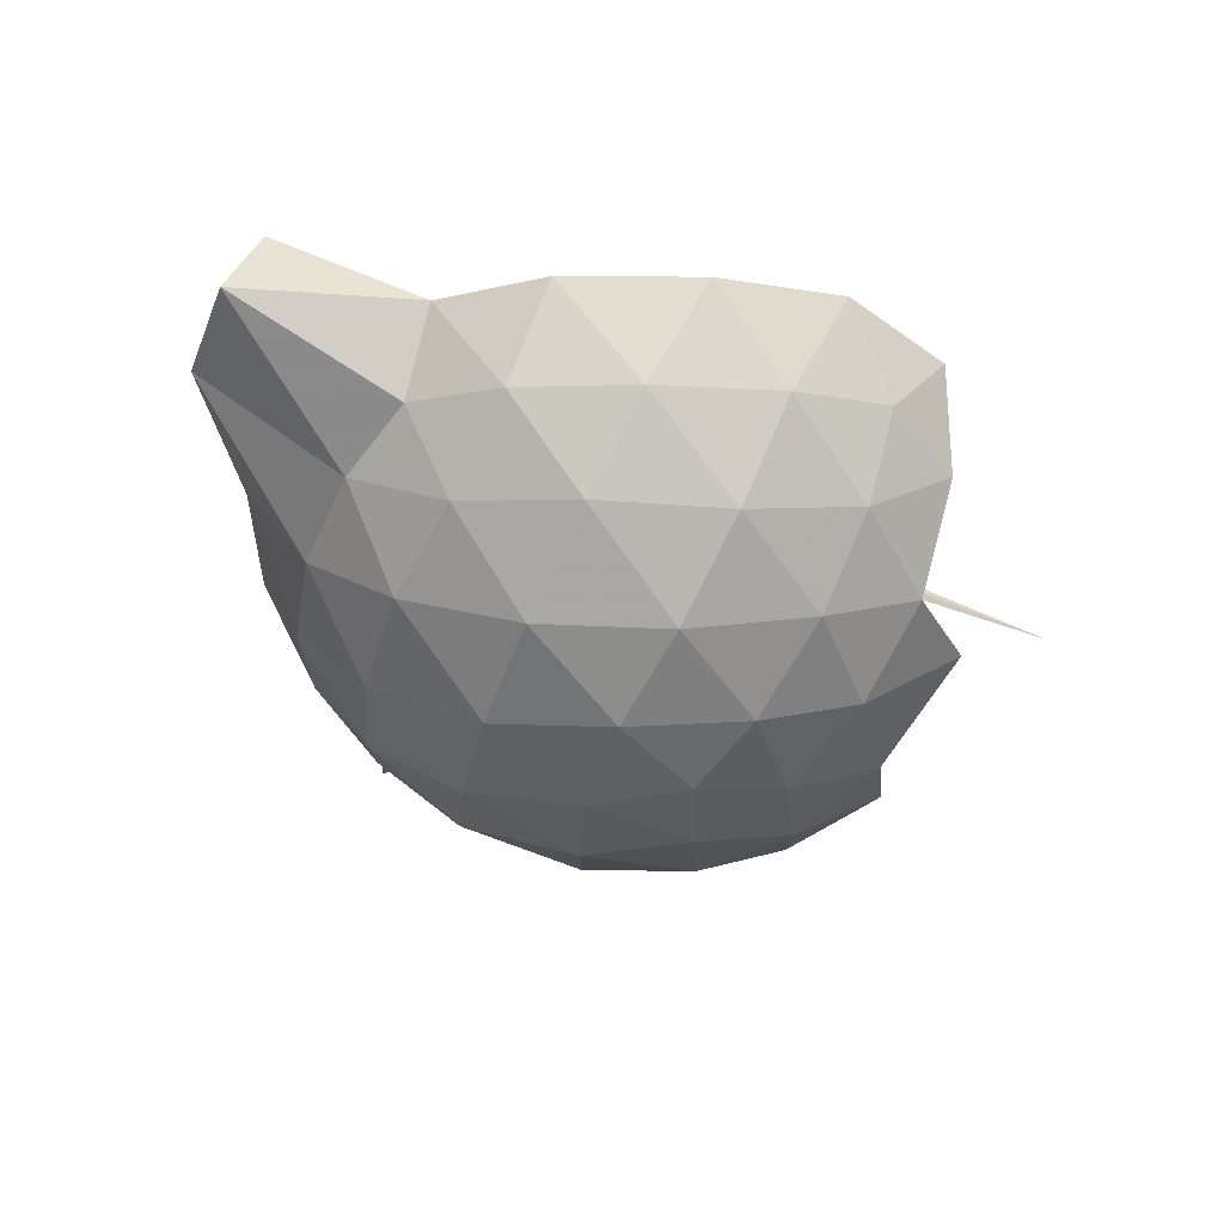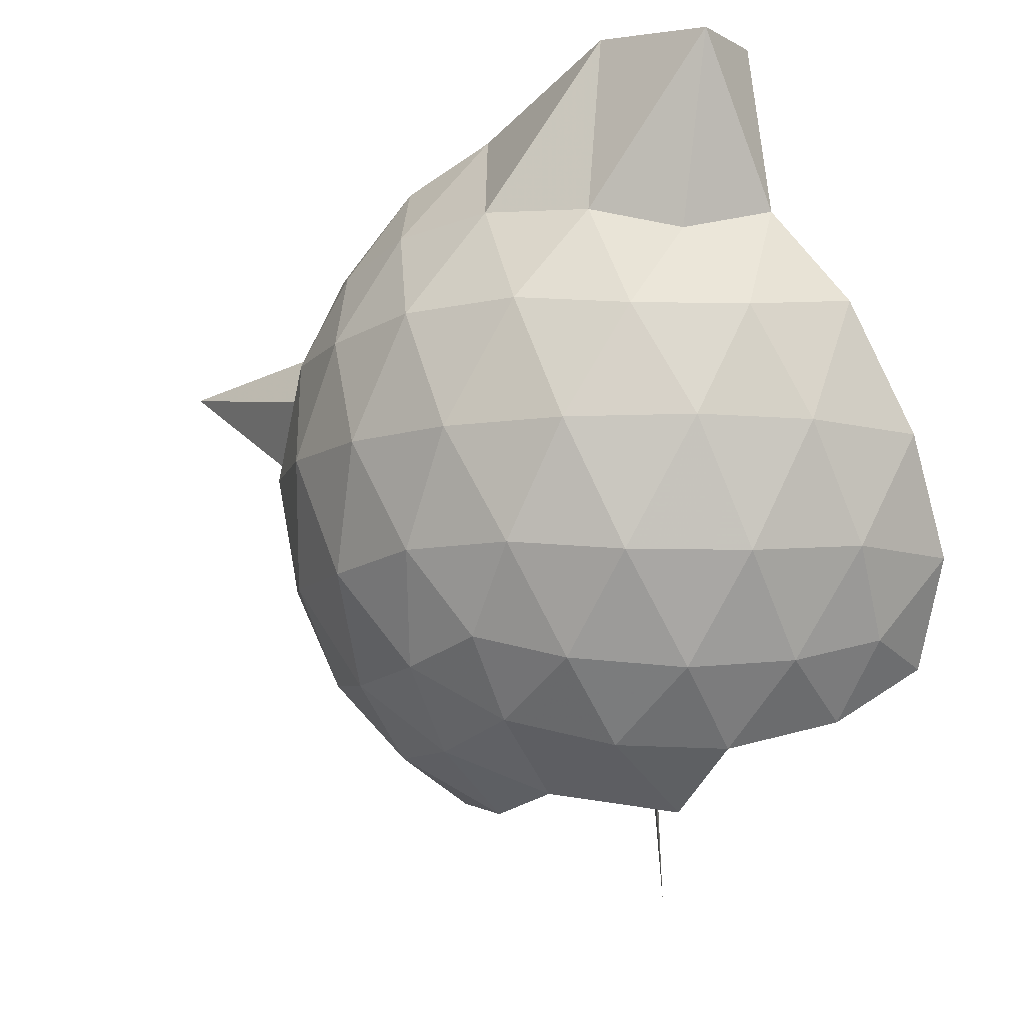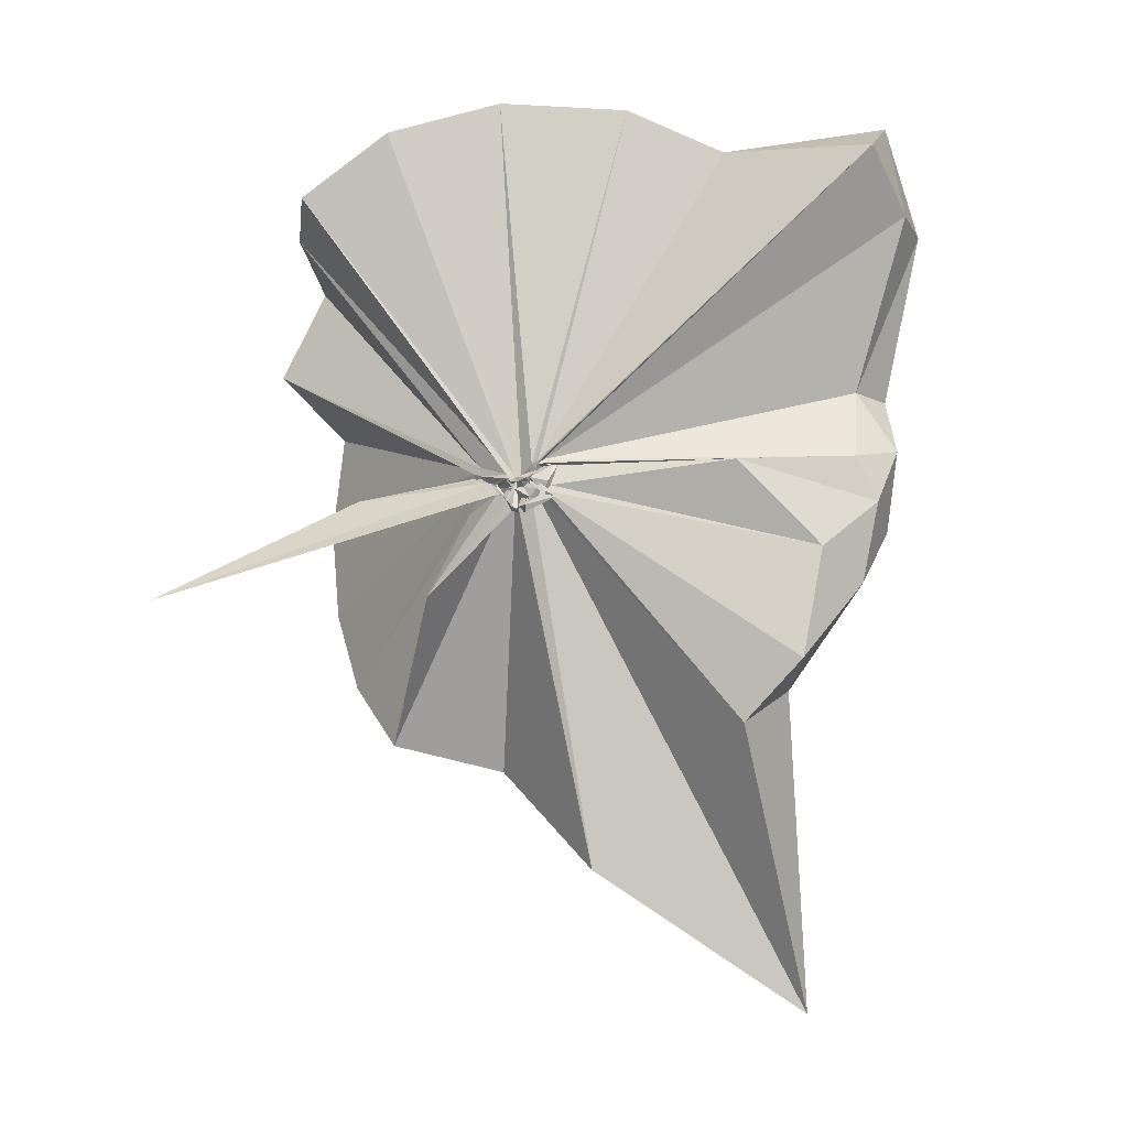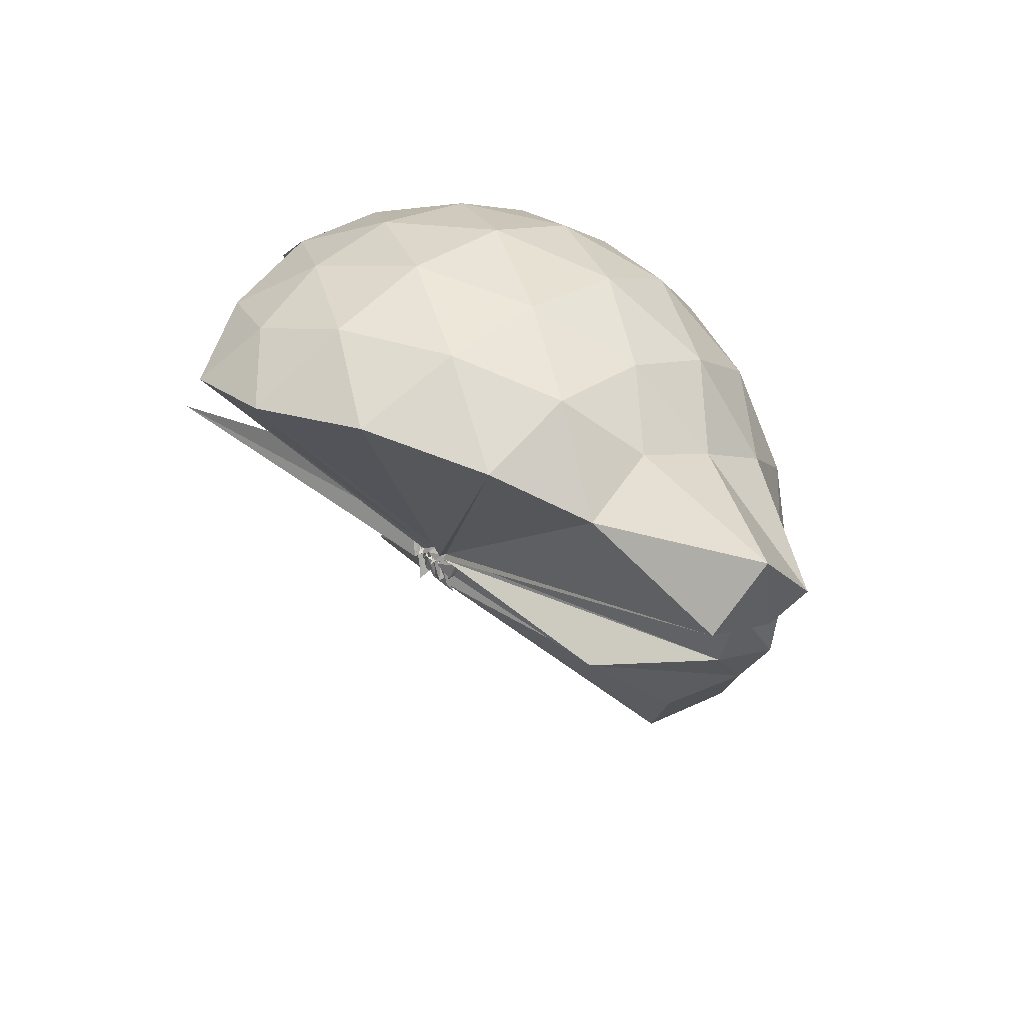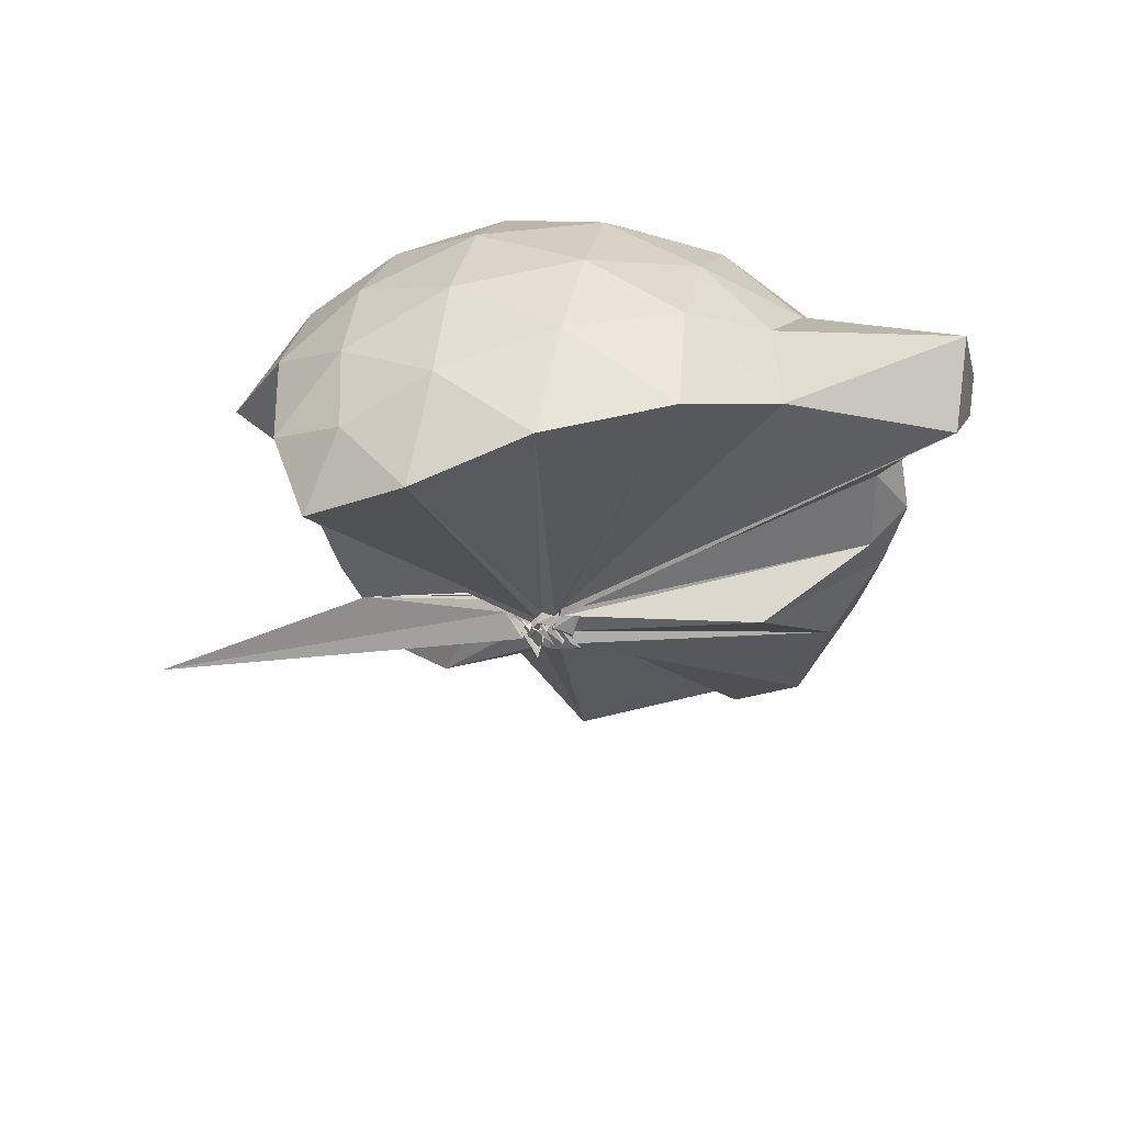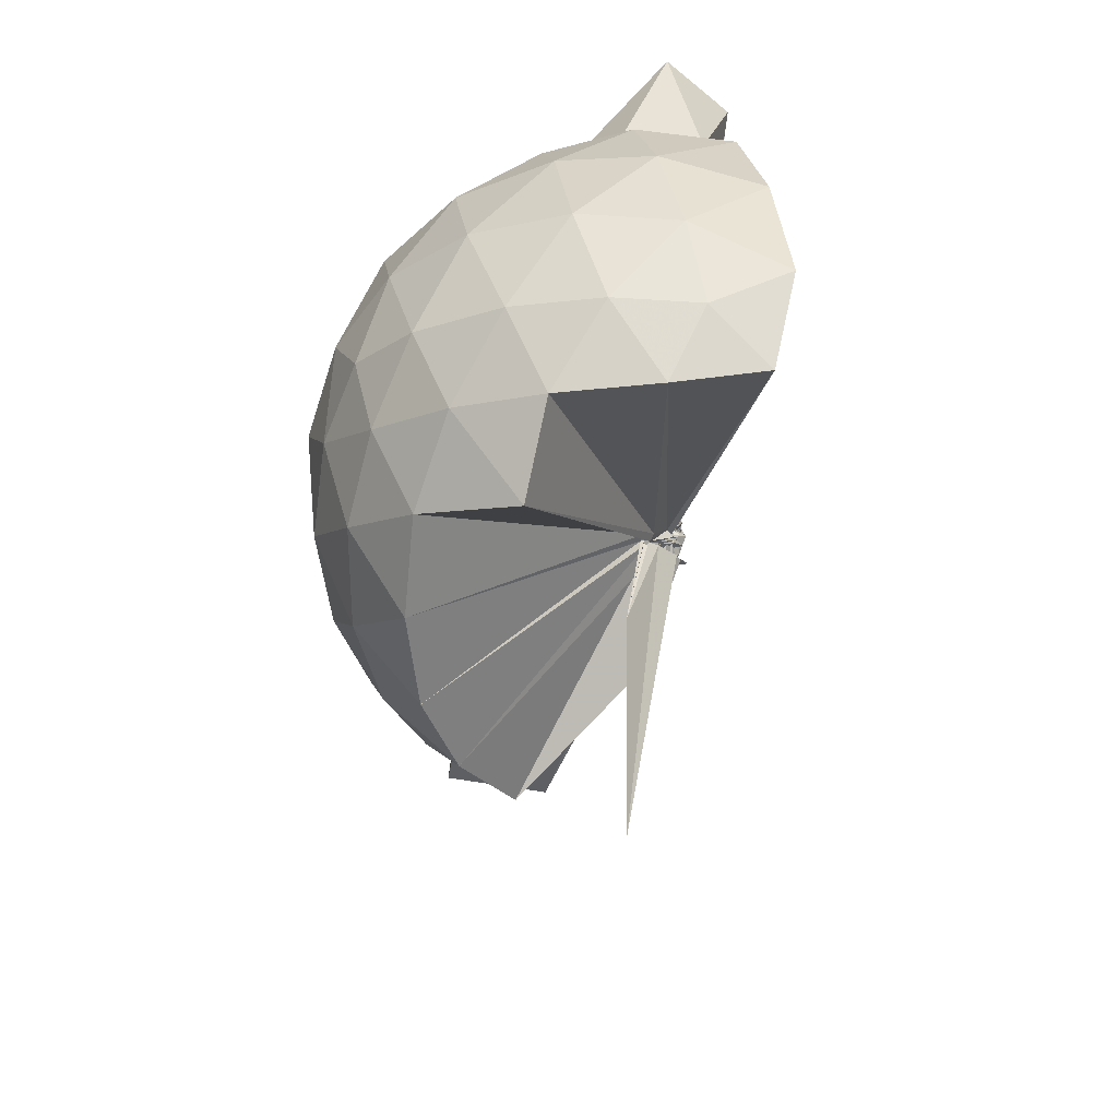
<metadata>
{"format":"obj","ext":"obj","renderer":"f3d","projection":"perspective","resolution":1024,"background":"white","views":[{"elev":78.0,"azim":118.4,"up":"+Y"},{"elev":-9.2,"azim":157.4,"up":"+Z"},{"elev":-18.7,"azim":-66.4,"up":"+Y"},{"elev":61.6,"azim":-40.7,"up":"+Y"},{"elev":51.7,"azim":-78.5,"up":"+Y"},{"elev":30.2,"azim":-162.4,"up":"+Y"}]}
</metadata>
<code>
v -0.0359 -0.3484 0.9027
v 0.001314 -0.3499 0.7001
v 0.8831 -0.2605 1.379
v 0.8147 -0.03656 1.441
v 0.6769 0.2057 1.462
v 0.4866 0.4157 1.437
v 0.293 0.5503 1.376
v 0.04967 0.5534 1.441
v -0.02537 -0.3348 0.8935
v -0.01498 -0.3603 0.8844
v -0.03174 -0.3727 0.8784
v -0.04452 -0.3865 0.8755
v -0.01312 -0.4021 0.8705
v -0.03201 -0.3974 0.8699
v -0.06842 -0.4368 0.9089
v -0.04117 -0.4676 0.9036
v -0.05281 -0.4627 0.9583
v -0.03517 -0.3781 0.8768
v 0.2881 -1.073 1.377
v 0.4885 -0.9388 1.442
v 0.677 -0.7293 1.465
v 0.8152 -0.4858 1.435
v 0.9632 -0.1177 1.167
v 0.8692 0.1528 1.195
v 0.6836 0.4087 1.195
v 0.4527 0.5817 1.165
v 0.1833 0.683 1.165
v -0.1028 0.6653 1.202
v -0.03943 -0.35 0.8796
v -0.02707 -0.3675 0.8732
v -0.04743 -0.3912 0.8652
v -0.0373 -0.398 0.8666
v -0.06044 -0.4082 0.8599
v -0.0451 -0.4169 0.8563
v -0.06363 -0.4565 0.8839
v -0.04993 -0.4947 0.8657
v -0.06083 -0.4766 0.8703
v -0.02337 -0.3843 0.8633
v 0.8593 -1.794 1.347
v 0.6834 -0.9355 1.19
v 0.8677 -0.6761 1.19
v 0.9622 -0.4063 1.166
v 0.9691 0.04294 0.8818
v 0.8303 0.3182 0.8818
v 0.6112 0.5356 0.8819
v 0.3244 0.675 0.8851
v 0.03793 0.7215 0.8853
v -0.2714 0.6731 0.8798
v -0.02154 -0.3687 0.8396
v -0.0467 -0.3854 0.8331
v -0.04181 -0.3976 0.8322
v -0.01892 -0.4102 0.8319
v -0.03003 -0.4207 0.831
v -0.05034 -0.4184 0.8295
v -0.01732 -0.4818 0.8445
v -0.02376 -0.4849 0.8413
v -0.05374 -0.4768 0.8451
v 0.3585 -1.432 0.8903
v 0.6051 -1.069 0.8771
v 0.8276 -0.8475 0.8814
v 0.9682 -0.5693 0.8802
v 1.017 -0.2631 0.8809
v 0.8702 0.1707 0.5966
v 0.701 0.4048 0.5949
v 0.4647 0.568 0.5688
v 0.1754 0.6622 0.5693
v -0.1197 0.6696 0.5951
v -0.4132 0.5705 0.5932
v -0.039 -0.3748 0.8257
v -0.06072 -0.3981 0.8197
v -0.01529 -0.4042 0.823
v -0.02815 -0.4153 0.821
v -0.04983 -0.4176 0.8233
v -0.05467 -0.45 0.8081
v -0.09314 -0.4887 0.8417
v -0.06398 -0.492 0.8295
v -0.03796 -0.3816 0.8313
v 0.4569 -1.097 0.5683
v 0.7 -0.932 0.5951
v 0.8698 -0.6988 0.5935
v 0.9538 -0.4231 0.5665
v 0.9543 -0.1048 0.5672
v 0.723 0.2402 0.3829
v 0.5347 0.3827 0.3254
v 0.27 0.5012 0.3009
v 0.004652 0.5543 0.3235
v -0.2371 0.5459 0.3825
v -0.4274 0.4125 0.3294
v -0.0495 -0.3838 0.8131
v -0.01674 -0.4023 0.8126
v -0.06987 -0.3979 0.8148
v -0.02179 -0.3983 0.7701
v -0.03185 -0.4442 0.8077
v -0.0188 -0.4561 0.8001
v -0.07639 -0.4656 0.821
v -0.03377 -0.6989 0.5549
v 0.259 -1.037 0.3075
v 0.5312 -0.913 0.3244
v 0.7201 -0.7693 0.3806
v 0.8002 -0.5458 0.324
v 0.8345 -0.265 0.3009
v 0.8014 0.01685 0.3256
v 0.7112 -0.2507 1.627
v 0.5527 -0.08468 1.743
v 0.4236 0.3579 1.901
v 0.2751 0.6495 1.858
v 0.08351 0.5044 1.873
v -0.03868 -0.3502 0.8947
v -0.02534 -0.3659 0.8874
v -0.03748 -0.3789 0.8844
v -0.0501 -0.3932 0.8792
v -0.03593 -0.4422 0.9107
v -0.04238 -0.4602 0.9162
v -0.05681 -0.4433 0.9299
v 0.2628 -0.9151 1.562
v 0.416 -0.6714 1.694
v 0.5655 -0.4802 1.729
v 0.4782 -0.2707 1.793
v 0.4241 -0.09303 1.694
v 0.2777 0.3622 1.905
v -0.0283 -0.3403 0.9054
v -0.01622 -0.3531 0.9
v -0.02074 -0.3539 0.9358
v -0.04876 -0.4112 0.9337
v -0.0306 -0.4178 0.9334
v 0.2496 -0.6046 1.632
v 0.413 -0.4369 1.749
v 0.3569 -0.3118 1.707
v -0.02537 -0.3355 0.9051
v -0.04081 -0.3521 0.8994
v -0.01387 -0.3551 0.9472
v 0.07506 -0.3803 1.448
v 0.6041 0.1557 0.1893
v 0.3623 0.2854 0.1255
v 0.09581 0.3698 0.118
v -0.1908 0.4084 0.1889
v -0.03629 -0.3697 0.8098
v -0.05578 -0.3881 0.8066
v -0.02145 -0.3876 0.7645
v -0.02822 -0.4046 0.7675
v -0.07171 -0.4381 0.7934
v -0.0532 -0.4248 0.7837
v 0.01927 -0.4518 0.6576
v 0.3601 -0.8174 0.1255
v 0.6036 -0.6848 0.1883
v 0.6569 -0.4184 0.1254
v 0.658 -0.112 0.1255
v 0.4271 0.0247 0.01678
v 0.1129 0.1259 -0.02903
v -0.02418 -0.3305 0.7112
v -0.01913 -0.3549 0.7131
v -0.002797 -0.3758 0.7376
v -0.2261 -0.6635 -0.2406
v -0.03117 -0.3821 0.7379
v -0.009847 -0.3589 0.7079
v 0.4243 -0.5567 0.01539
v 0.4439 -0.2655 -0.02383
v 0.002715 -0.3306 0.6987
v -0.01849 -0.3452 0.6912
v -0.001366 -0.3667 0.6886
v -0.05299 -0.3875 0.3389
v 0.009646 -0.3511 0.6945
f 3 23 4
f 4 23 24
f 4 24 5
f 5 24 25
f 5 25 6
f 6 25 26
f 6 26 7
f 7 26 27
f 7 27 8
f 8 27 28
f 8 28 9
f 9 28 29
f 9 29 10
f 10 29 30
f 10 30 11
f 11 30 31
f 11 31 12
f 12 31 32
f 12 32 13
f 13 32 33
f 13 33 14
f 14 33 34
f 14 34 15
f 15 34 35
f 15 35 16
f 16 35 36
f 16 36 17
f 17 36 37
f 17 37 18
f 18 37 38
f 18 38 19
f 19 38 39
f 19 39 20
f 20 39 40
f 20 40 21
f 21 40 41
f 21 41 22
f 22 41 42
f 22 42 3
f 3 42 23
f 23 43 24
f 24 43 44
f 24 44 25
f 25 44 45
f 25 45 26
f 26 45 46
f 26 46 27
f 27 46 47
f 27 47 28
f 28 47 48
f 28 48 29
f 29 48 49
f 29 49 30
f 30 49 50
f 30 50 31
f 31 50 51
f 31 51 32
f 32 51 52
f 32 52 33
f 33 52 53
f 33 53 34
f 34 53 54
f 34 54 35
f 35 54 55
f 35 55 36
f 36 55 56
f 36 56 37
f 37 56 57
f 37 57 38
f 38 57 58
f 38 58 39
f 39 58 59
f 39 59 40
f 40 59 60
f 40 60 41
f 41 60 61
f 41 61 42
f 42 61 62
f 42 62 23
f 23 62 43
f 43 63 44
f 44 63 64
f 44 64 45
f 45 64 65
f 45 65 46
f 46 65 66
f 46 66 47
f 47 66 67
f 47 67 48
f 48 67 68
f 48 68 49
f 49 68 69
f 49 69 50
f 50 69 70
f 50 70 51
f 51 70 71
f 51 71 52
f 52 71 72
f 52 72 53
f 53 72 73
f 53 73 54
f 54 73 74
f 54 74 55
f 55 74 75
f 55 75 56
f 56 75 76
f 56 76 57
f 57 76 77
f 57 77 58
f 58 77 78
f 58 78 59
f 59 78 79
f 59 79 60
f 60 79 80
f 60 80 61
f 61 80 81
f 61 81 62
f 62 81 82
f 62 82 43
f 43 82 63
f 63 83 64
f 64 83 84
f 64 84 65
f 65 84 85
f 65 85 66
f 66 85 86
f 66 86 67
f 67 86 87
f 67 87 68
f 68 87 88
f 68 88 69
f 69 88 89
f 69 89 70
f 70 89 90
f 70 90 71
f 71 90 91
f 71 91 72
f 72 91 92
f 72 92 73
f 73 92 93
f 73 93 74
f 74 93 94
f 74 94 75
f 75 94 95
f 75 95 76
f 76 95 96
f 76 96 77
f 77 96 97
f 77 97 78
f 78 97 98
f 78 98 79
f 79 98 99
f 79 99 80
f 80 99 100
f 80 100 81
f 81 100 101
f 81 101 82
f 82 101 102
f 82 102 63
f 63 102 83
f 103 104 118
f 104 119 118
f 104 105 119
f 105 120 119
f 105 106 120
f 106 107 120
f 107 121 120
f 107 108 121
f 108 122 121
f 108 109 122
f 109 110 122
f 110 123 122
f 110 111 123
f 111 124 123
f 111 112 124
f 112 113 124
f 113 125 124
f 113 114 125
f 114 126 125
f 114 115 126
f 115 116 126
f 116 127 126
f 116 117 127
f 117 118 127
f 117 103 118
f 118 119 128
f 119 129 128
f 119 120 129
f 120 121 129
f 121 130 129
f 121 122 130
f 122 123 130
f 123 131 130
f 123 124 131
f 124 125 131
f 125 132 131
f 125 126 132
f 126 127 132
f 127 128 132
f 127 118 128
f 133 148 134
f 134 148 149
f 134 149 135
f 135 149 150
f 135 150 136
f 136 150 137
f 137 150 151
f 137 151 138
f 138 151 152
f 138 152 139
f 139 152 140
f 140 152 153
f 140 153 141
f 141 153 154
f 141 154 142
f 142 154 143
f 143 154 155
f 143 155 144
f 144 155 156
f 144 156 145
f 145 156 146
f 146 156 157
f 146 157 147
f 147 157 148
f 147 148 133
f 148 158 149
f 149 158 159
f 149 159 150
f 150 159 151
f 151 159 160
f 151 160 152
f 152 160 153
f 153 160 161
f 153 161 154
f 154 161 155
f 155 161 162
f 155 162 156
f 156 162 157
f 157 162 158
f 157 158 148
f 3 4 103
f 103 4 104
f 4 5 104
f 104 5 105
f 5 6 105
f 105 6 106
f 6 7 106
f 7 8 106
f 106 8 107
f 8 9 107
f 107 9 108
f 9 10 108
f 108 10 109
f 10 11 109
f 11 12 109
f 109 12 110
f 12 13 110
f 110 13 111
f 13 14 111
f 111 14 112
f 14 15 112
f 15 16 112
f 112 16 113
f 16 17 113
f 113 17 114
f 17 18 114
f 114 18 115
f 18 19 115
f 19 20 115
f 115 20 116
f 20 21 116
f 116 21 117
f 21 22 117
f 117 22 103
f 22 3 103
f 83 133 84
f 84 133 134
f 84 134 85
f 85 134 135
f 85 135 86
f 86 135 136
f 86 136 87
f 87 136 88
f 88 136 137
f 88 137 89
f 89 137 138
f 89 138 90
f 90 138 139
f 90 139 91
f 91 139 92
f 92 139 140
f 92 140 93
f 93 140 141
f 93 141 94
f 94 141 142
f 94 142 95
f 95 142 96
f 96 142 143
f 96 143 97
f 97 143 144
f 97 144 98
f 98 144 145
f 98 145 99
f 99 145 100
f 100 145 146
f 100 146 101
f 101 146 147
f 101 147 102
f 102 147 133
f 102 133 83
f 128 129 1
f 129 130 1
f 130 131 1
f 131 132 1
f 132 128 1
f 159 158 2
f 160 159 2
f 161 160 2
f 162 161 2
f 158 162 2

</code>
